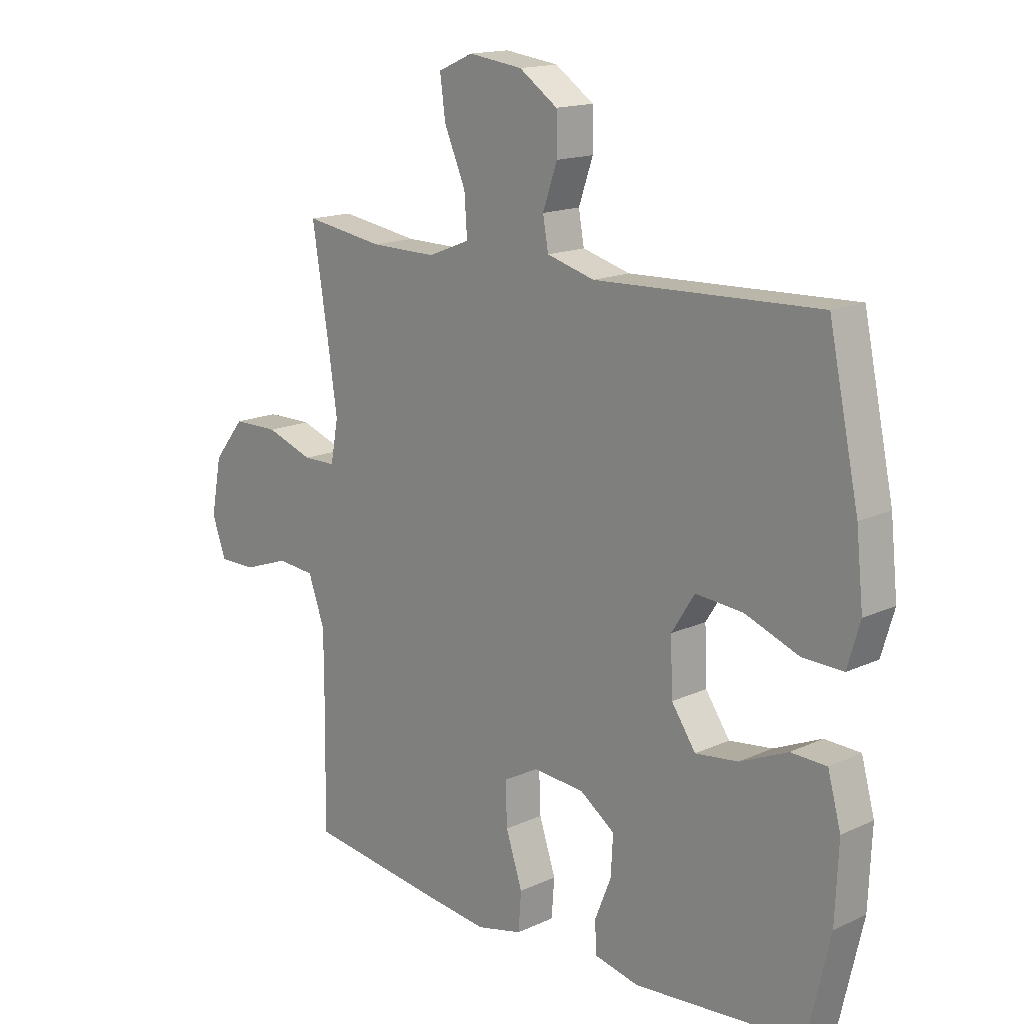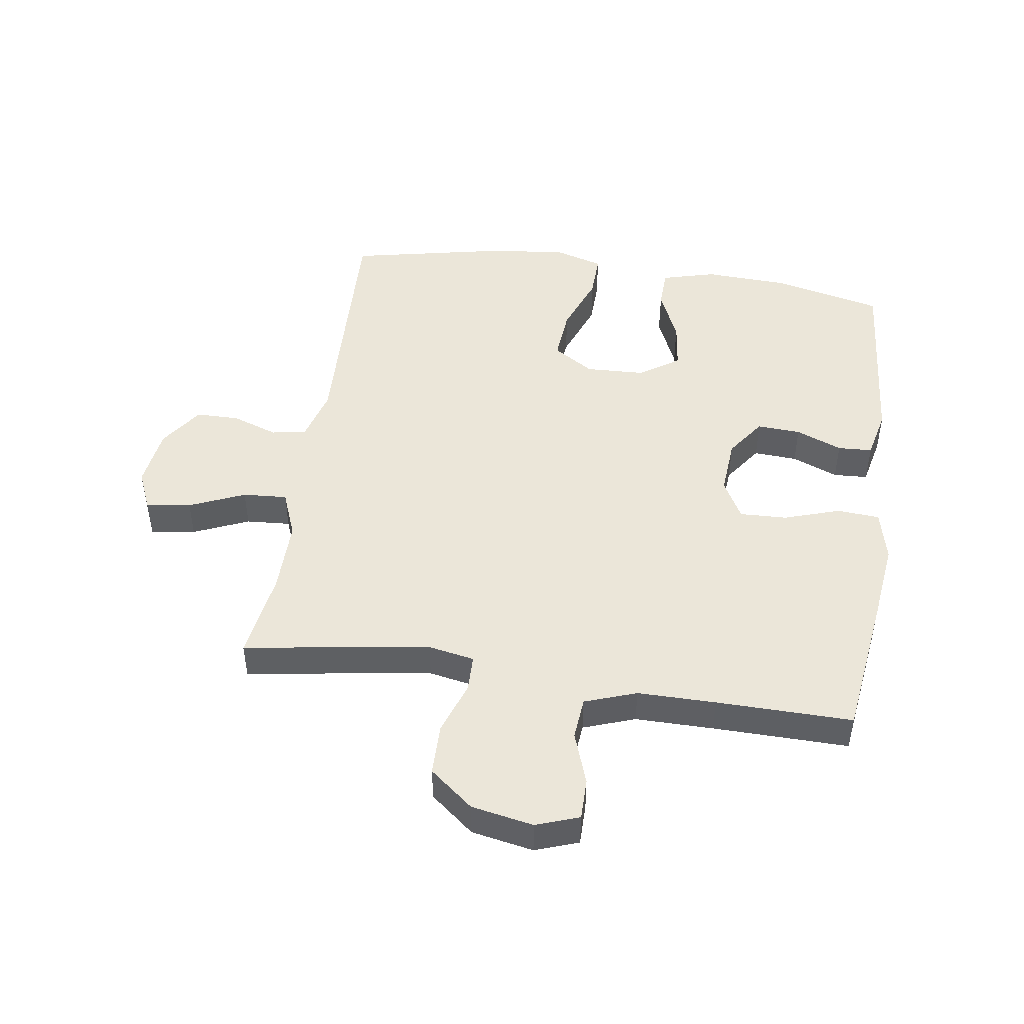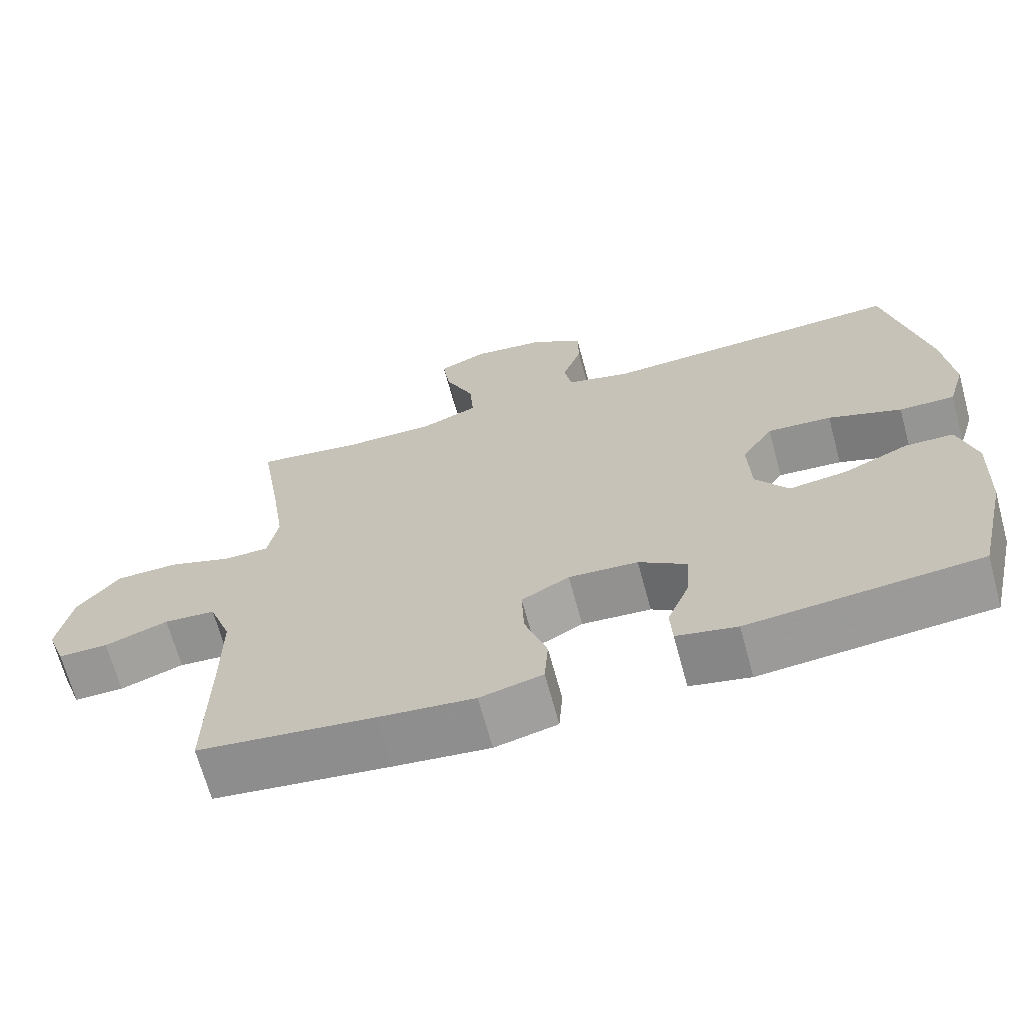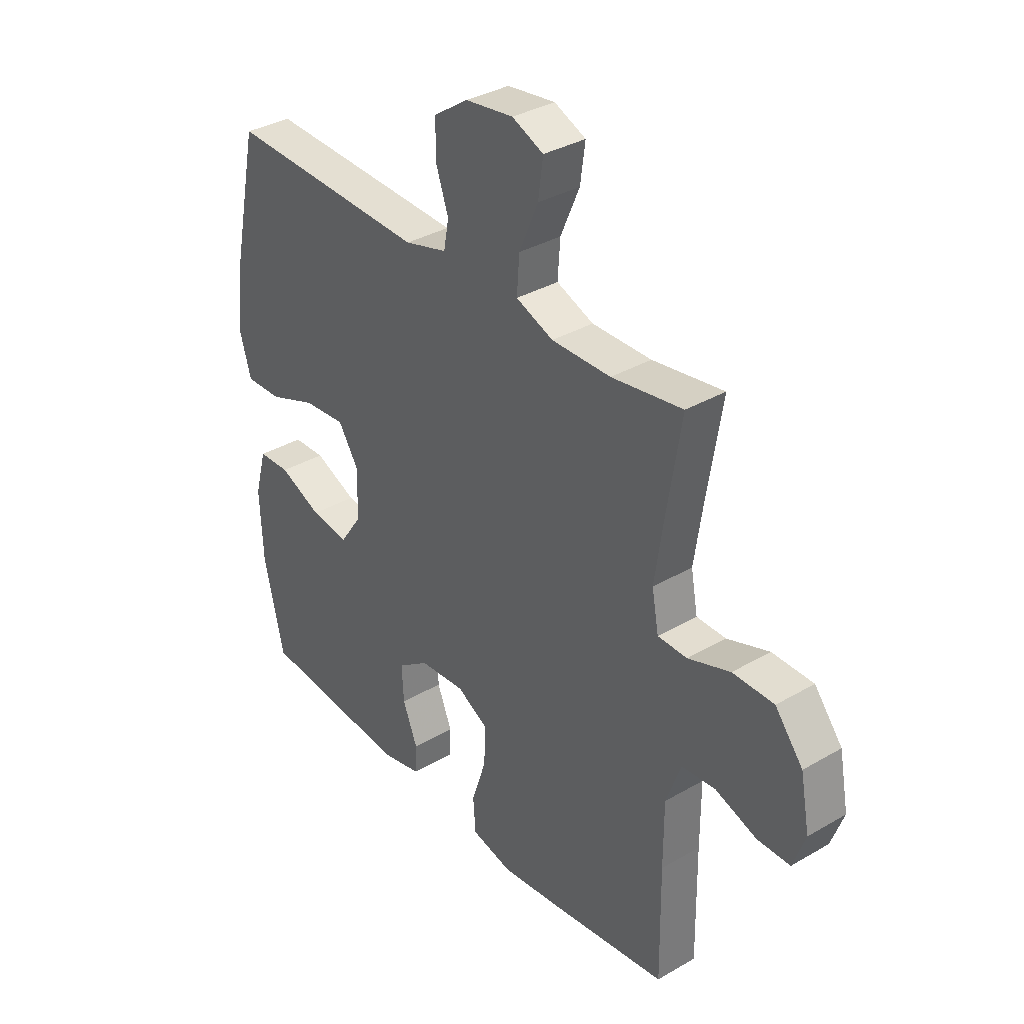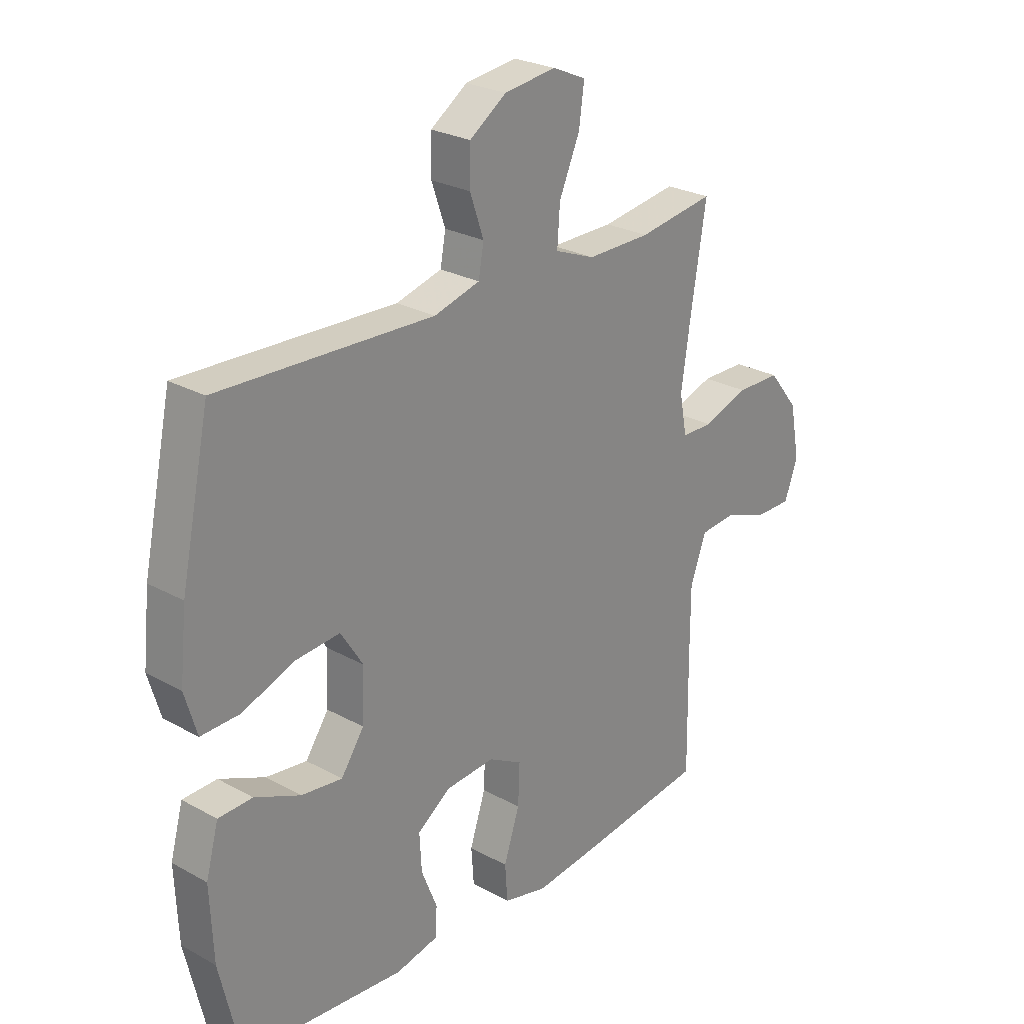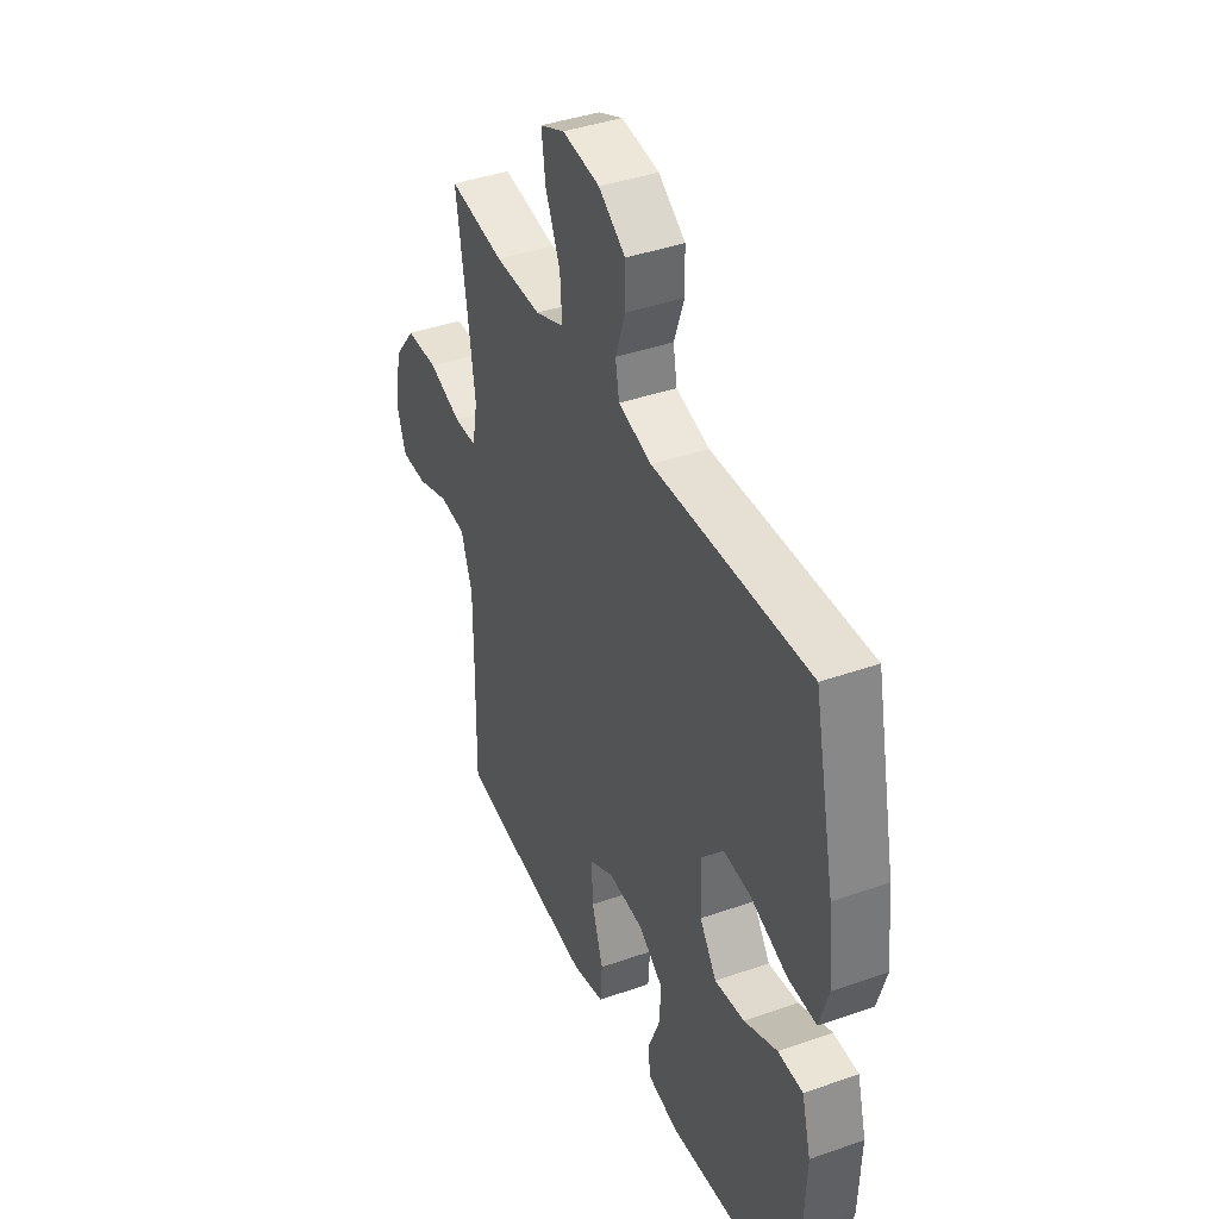
<metadata>
{"format":"obj","ext":"obj","renderer":"f3d","projection":"perspective","resolution":1024,"background":"white","views":[{"elev":15.7,"azim":-134.0,"up":"+Z"},{"elev":47.5,"azim":98.5,"up":"+Y"},{"elev":-67.9,"azim":-164.8,"up":"+Z"},{"elev":34.7,"azim":52.0,"up":"+Z"},{"elev":25.9,"azim":-48.6,"up":"+Z"},{"elev":40.4,"azim":-113.4,"up":"+Z"}]}
</metadata>
<code>
v -0.5 0.07 0.5
v -0.092 0.07 0.484
v -0.005 0.07 0.508
v 0.005 0.07 0.564
v -0.021 0.07 0.639
v -0.02 0.07 0.709
v 0.05 0.07 0.757
v 0.148 0.07 0.77
v 0.212 0.07 0.742
v 0.202 0.07 0.669
v 0.163 0.07 0.579
v 0.158 0.07 0.507
v 0.234 0.07 0.477
v 0.355 0.07 0.478
v 0.5 0.07 0.5
v 0.47 0.07 0.313
v 0.453 0.07 0.197
v 0.467 0.07 0.122
v 0.527 0.07 0.121
v 0.613 0.07 0.151
v 0.697 0.07 0.15
v 0.754 0.07 0.079
v 0.773 0.07 -0.022
v 0.748 0.07 -0.092
v 0.681 0.07 -0.092
v 0.596 0.07 -0.062
v 0.527 0.07 -0.068
v 0.497 0.07 -0.152
v 0.497 0.07 -0.279
v 0.5 0.07 -0.5
v 0.264 0.07 -0.531
v 0.136 0.07 -0.546
v 0.052 0.07 -0.526
v 0.047 0.07 -0.457
v 0.077 0.07 -0.366
v 0.08 0.07 -0.289
v 0.016 0.07 -0.254
v -0.077 0.07 -0.261
v -0.141 0.07 -0.306
v -0.137 0.07 -0.377
v -0.107 0.07 -0.452
v -0.11 0.07 -0.508
v -0.191 0.07 -0.526
v -0.5 0.07 -0.5
v -0.541 0.07 -0.322
v -0.547 0.07 -0.185
v -0.523 0.07 -0.097
v -0.458 0.07 -0.095
v -0.371 0.07 -0.133
v -0.293 0.07 -0.143
v -0.249 0.07 -0.079
v -0.245 0.07 0.018
v -0.287 0.07 0.084
v -0.373 0.07 0.077
v -0.471 0.07 0.04
v -0.545 0.07 0.038
v -0.568 0.07 0.116
v -0.555 0.07 0.24
v -0.5 0 0.5
v -0.092 0 0.484
v -0.005 0 0.508
v 0.005 0 0.564
v -0.021 0 0.639
v -0.02 0 0.709
v 0.05 0 0.757
v 0.148 0 0.77
v 0.212 0 0.742
v 0.202 0 0.669
v 0.163 0 0.579
v 0.158 0 0.507
v 0.234 0 0.477
v 0.355 0 0.478
v 0.5 0 0.5
v 0.47 0 0.313
v 0.453 0 0.197
v 0.467 0 0.122
v 0.527 0 0.121
v 0.613 0 0.151
v 0.697 0 0.15
v 0.754 0 0.079
v 0.773 0 -0.022
v 0.748 0 -0.092
v 0.681 0 -0.092
v 0.596 0 -0.062
v 0.527 0 -0.068
v 0.497 0 -0.152
v 0.497 0 -0.279
v 0.5 0 -0.5
v 0.264 0 -0.531
v 0.136 0 -0.546
v 0.052 0 -0.526
v 0.047 0 -0.457
v 0.077 0 -0.366
v 0.08 0 -0.289
v 0.016 0 -0.254
v -0.077 0 -0.261
v -0.141 0 -0.306
v -0.137 0 -0.377
v -0.107 0 -0.452
v -0.11 0 -0.508
v -0.191 0 -0.526
v -0.5 0 -0.5
v -0.541 0 -0.322
v -0.547 0 -0.185
v -0.523 0 -0.097
v -0.458 0 -0.095
v -0.371 0 -0.133
v -0.293 0 -0.143
v -0.249 0 -0.079
v -0.245 0 0.018
v -0.287 0 0.084
v -0.373 0 0.077
v -0.471 0 0.04
v -0.545 0 0.038
v -0.568 0 0.116
v -0.555 0 0.24
f 57 58 1 2
f 54 55 56 57
f 53 54 57 2
f 52 53 2 3
f 51 52 3
f 46 47 48 49
f 46 49 50
f 45 46 50
f 44 45 50
f 43 44 50 51
f 40 41 42 43
f 39 40 43 51
f 32 33 34 35
f 32 35 36
f 29 30 31 32
f 28 29 32 36
f 27 28 36 37
f 23 24 25 26
f 23 26 27
f 22 23 27
f 19 20 21 22
f 18 19 22 27
f 14 15 16
f 13 14 16 17
f 12 13 17 18
f 8 9 10 11
f 8 11 12
f 7 8 12
f 4 5 6 7
f 3 4 7 12
f 38 39 51 3
f 18 27 37 38
f 3 12 18 38
f 60 59 116 115
f 115 114 113 112
f 60 115 112 111
f 61 60 111 110
f 61 110 109
f 107 106 105 104
f 108 107 104
f 108 104 103
f 108 103 102
f 109 108 102 101
f 101 100 99 98
f 109 101 98 97
f 93 92 91 90
f 94 93 90
f 90 89 88 87
f 94 90 87 86
f 95 94 86 85
f 84 83 82 81
f 85 84 81
f 85 81 80
f 80 79 78 77
f 85 80 77 76
f 74 73 72
f 75 74 72 71
f 76 75 71 70
f 69 68 67 66
f 70 69 66
f 70 66 65
f 65 64 63 62
f 70 65 62 61
f 61 109 97 96
f 96 95 85 76
f 96 76 70 61
f 1 59 60 2
f 2 60 61 3
f 3 61 62 4
f 4 62 63 5
f 5 63 64 6
f 6 64 65 7
f 7 65 66 8
f 8 66 67 9
f 9 67 68 10
f 10 68 69 11
f 11 69 70 12
f 12 70 71 13
f 13 71 72 14
f 14 72 73 15
f 15 73 74 16
f 16 74 75 17
f 17 75 76 18
f 18 76 77 19
f 19 77 78 20
f 20 78 79 21
f 21 79 80 22
f 22 80 81 23
f 23 81 82 24
f 24 82 83 25
f 25 83 84 26
f 26 84 85 27
f 27 85 86 28
f 28 86 87 29
f 29 87 88 30
f 30 88 89 31
f 31 89 90 32
f 32 90 91 33
f 33 91 92 34
f 34 92 93 35
f 35 93 94 36
f 36 94 95 37
f 37 95 96 38
f 38 96 97 39
f 39 97 98 40
f 40 98 99 41
f 41 99 100 42
f 42 100 101 43
f 43 101 102 44
f 44 102 103 45
f 45 103 104 46
f 46 104 105 47
f 47 105 106 48
f 48 106 107 49
f 49 107 108 50
f 50 108 109 51
f 51 109 110 52
f 52 110 111 53
f 53 111 112 54
f 54 112 113 55
f 55 113 114 56
f 56 114 115 57
f 57 115 116 58
f 58 116 59 1

</code>
